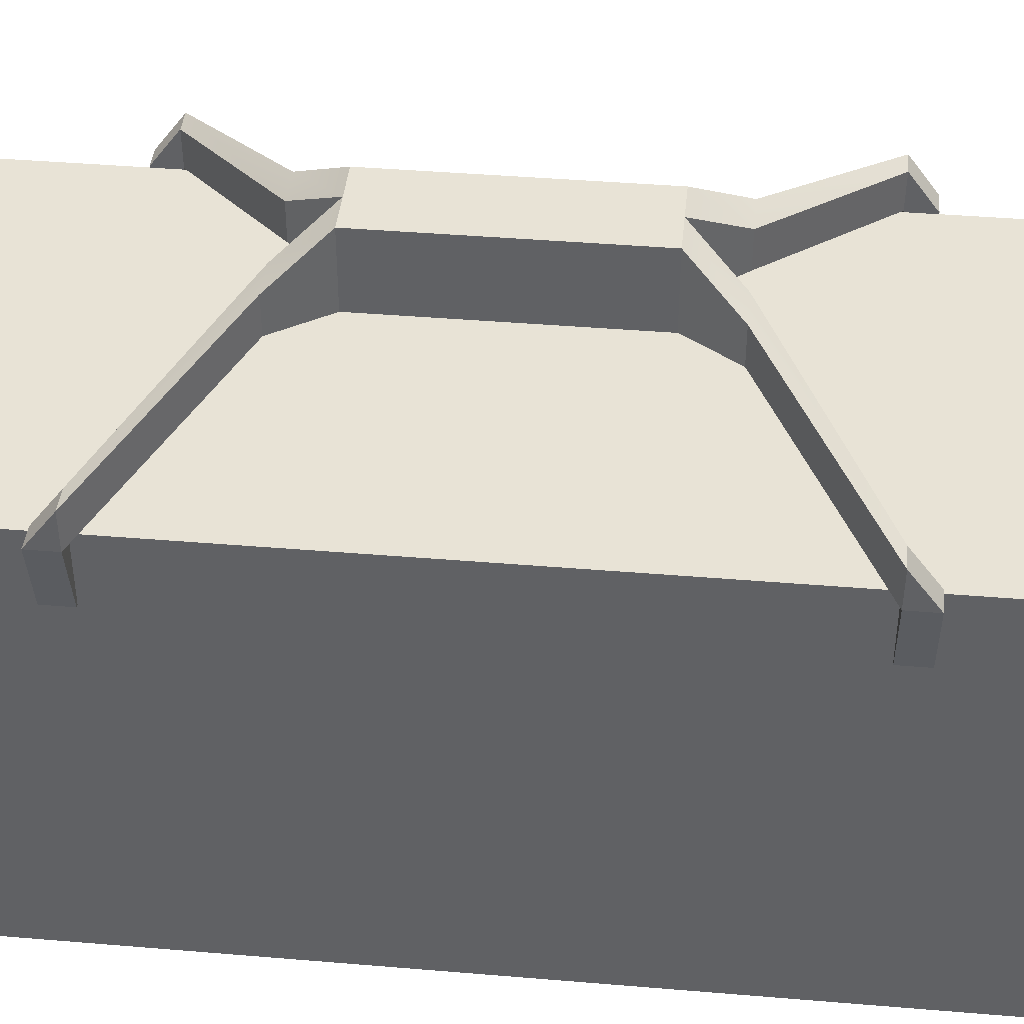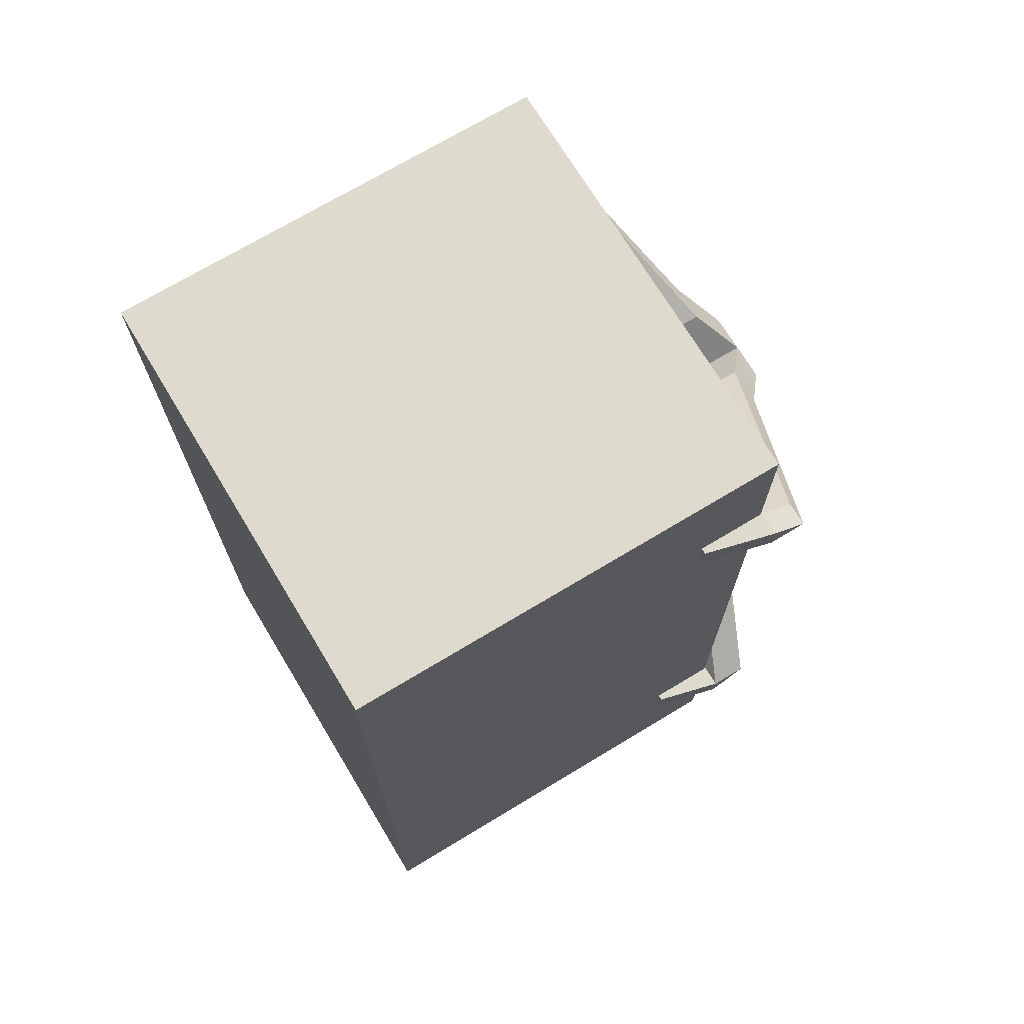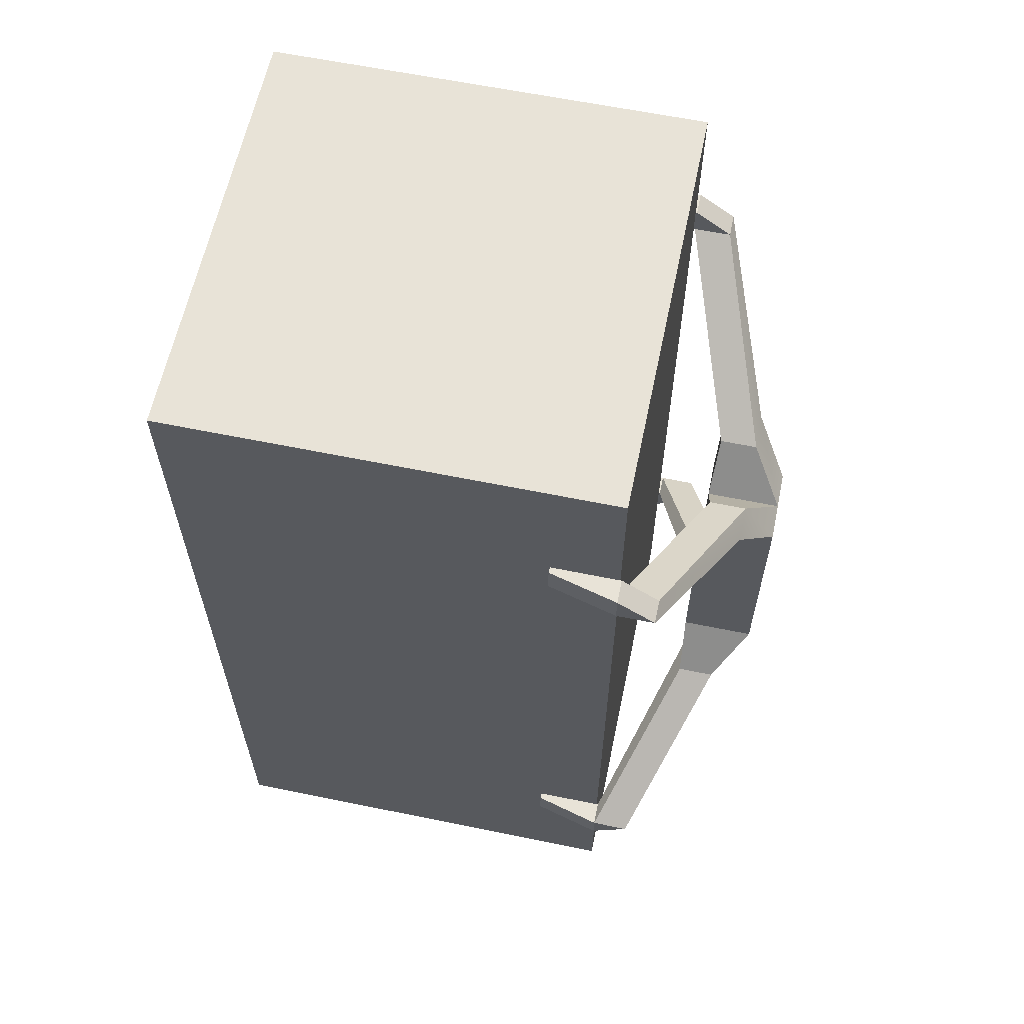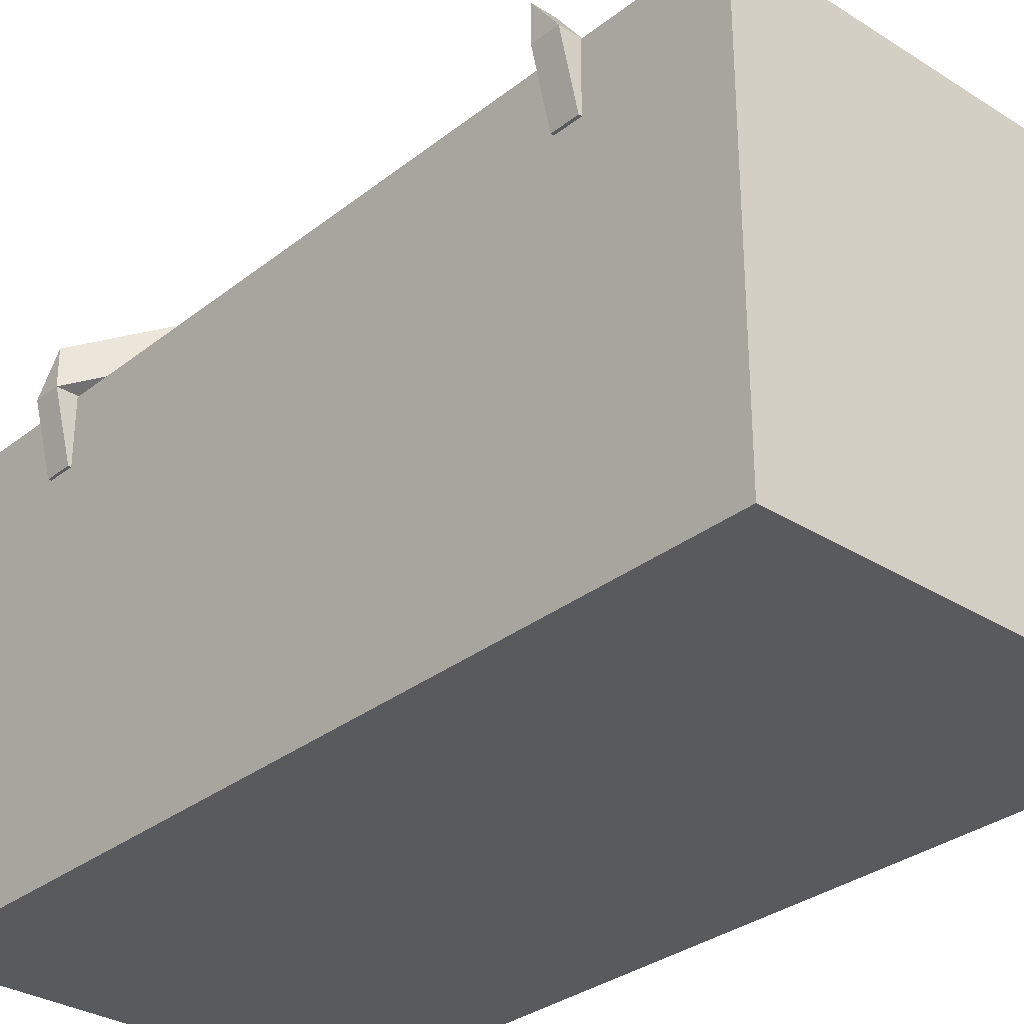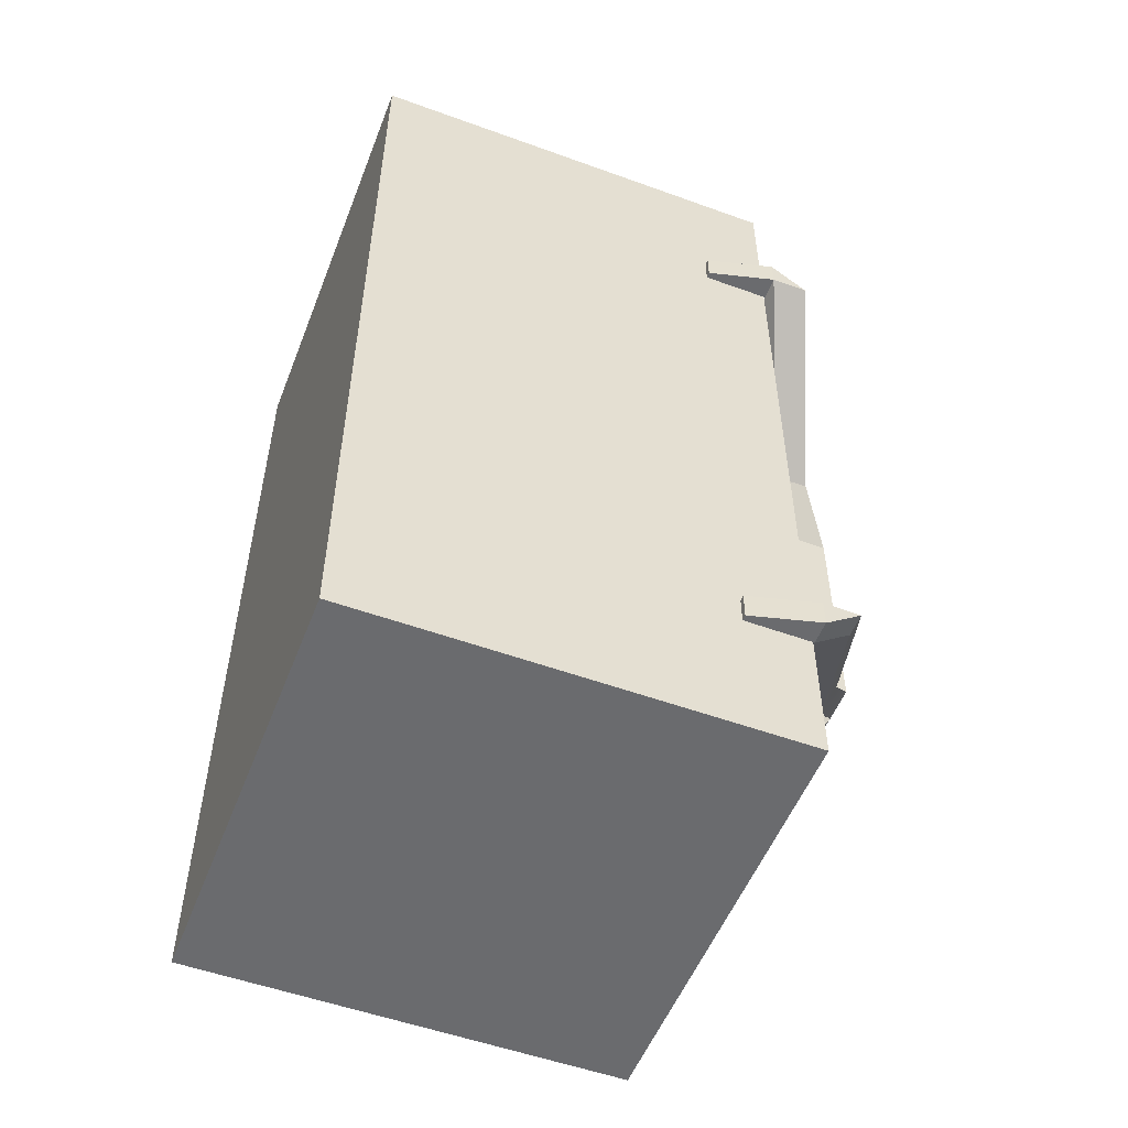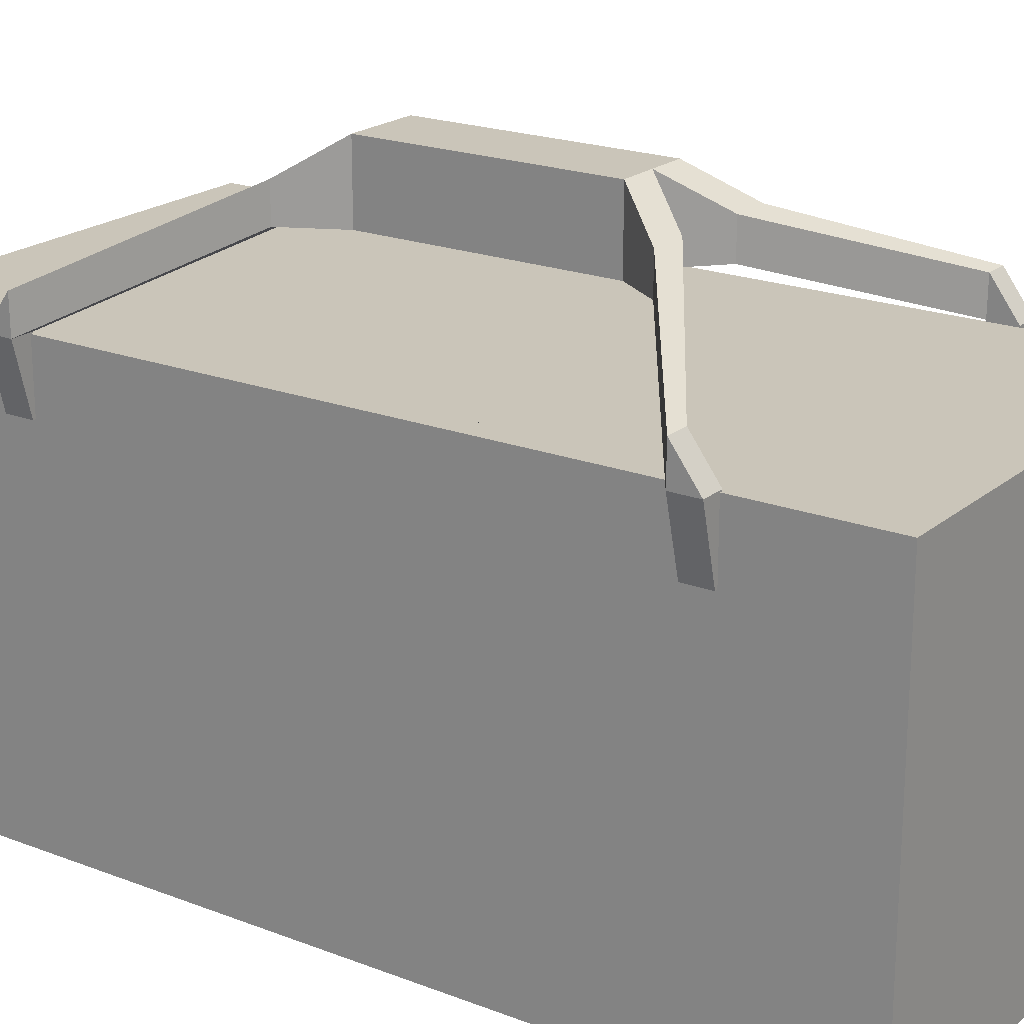
<metadata>
{"format":"obj","ext":"obj","renderer":"f3d","projection":"perspective","resolution":1024,"background":"white","views":[{"elev":41.6,"azim":-84.2,"up":"+Y"},{"elev":71.3,"azim":58.9,"up":"+Z"},{"elev":61.6,"azim":101.8,"up":"+Z"},{"elev":-31.2,"azim":-42.0,"up":"+Y"},{"elev":-53.3,"azim":68.8,"up":"+Z"},{"elev":20.6,"azim":-55.2,"up":"+Y"}]}
</metadata>
<code>
v 0.4967 0 1.043
v 0.4967 0 -1.043
v 0.4967 1 1.043
v 0.4967 1 -1.043
v -0.5033 1 1.043
v -0.5033 1 -1.043
v -0.5033 0 1.043
v -0.5033 0 -1.043
v 0.4967 0.184 0.9336
v 0.4967 0.184 -0.9336
v 0.4967 0.816 -0.9336
v 0.4967 0.816 0.9336
v 0.4967 0.184 0.8677
v 0.4967 0.184 -0.8677
v 0.4967 0.7573 -0.8677
v 0.4967 0.7573 0.8677
v 0.4967 0.2534 0.8677
v 0.4967 0.2534 0.9336
v 0.4407 1 0.9908
v 0.4407 1 -0.9908
v -0.4473 1 -0.9908
v -0.4473 1 0.9908
v 0.3866 1 0.9293
v 0.3866 1 -0.9293
v -0.4473 1 -0.9293
v -0.4473 1 0.9293
v 0.3866 1 0.1435
v 0.4407 1 0.1435
v 0.3866 1 0.3156
v 0.4407 1 0.3156
v 0.3866 1 0.24
v 0.4407 1 0.24
v 0.3866 1 0.2192
v 0.4407 1 0.2192
v -0.4328 0.07377 -1.043
v 0.4263 0.07377 -1.043
v -0.4328 0.9262 -1.043
v 0.4263 0.9262 -1.043
v -0.4328 0.07377 1.043
v 0.4263 0.07377 1.043
v 0.4263 0.9262 1.043
v -0.4328 0.9262 1.043
v -0.377 0.07377 -1.043
v 0.3705 0.07377 -1.043
v -0.377 0.8661 -1.043
v 0.3705 0.8661 -1.043
v -0.377 0.07377 1.043
v 0.3705 0.07377 1.043
v 0.3705 0.8661 1.043
v -0.377 0.8661 1.043
v 0.4263 0.1696 -1.043
v 0.3705 0.1696 -1.043
v -0.4328 0.162 1.043
v -0.377 0.162 1.043
v -0.0848 1.149 0.2794
v 0.0854 1.149 0.2794
v -0.0848 1.319 0.2794
v 0.0854 1.319 0.2794
v -0.0848 1.319 -0.2762
v 0.0854 1.319 -0.2762
v -0.0848 1.149 -0.2762
v 0.0854 1.149 -0.2762
v 0.000299 1.319 0.2794
v 0.000299 1.149 0.2794
v 0.000299 1.319 -0.2762
v 0.000299 1.149 -0.2762
v -0.1709 1.241 -0.3889
v -0.08577 1.241 -0.3889
v -0.08577 1.156 -0.3889
v -0.1709 1.156 -0.3889
v -0.1709 1.156 0.3921
v -0.08577 1.156 0.3921
v -0.08577 1.241 0.3921
v -0.1709 1.241 0.3921
v 0.08577 1.241 0.3921
v 0.08577 1.156 0.3921
v 0.1709 1.156 0.3921
v 0.1709 1.241 0.3921
v 0.08577 1.241 -0.3889
v 0.08577 1.156 -0.3889
v 0.1709 1.241 -0.3889
v 0.1709 1.156 -0.3889
v 0.4963 1.088 0.6569
v 0.4963 1.003 0.6562
v 0.5505 1.003 0.6562
v 0.5505 1.088 0.6569
v -0.5505 1.088 -0.6538
v -0.4963 1.088 -0.6538
v -0.4963 1.003 -0.653
v -0.5505 1.003 -0.653
v -0.5505 1.003 0.6562
v -0.4963 1.003 0.6562
v -0.4963 1.088 0.6569
v -0.5505 1.088 0.6569
v 0.4963 1.088 -0.6538
v 0.4963 1.003 -0.653
v 0.5505 1.088 -0.6538
v 0.5505 1.003 -0.653
v 0.4963 1.003 0.7203
v 0.5505 1.003 0.7203
v -0.4963 1.003 -0.7171
v -0.5505 1.003 -0.7171
v -0.5505 1.003 0.7203
v -0.4963 1.003 0.7203
v 0.4963 1.003 -0.7171
v 0.5505 1.003 -0.7171
v 0.4963 0.8461 0.6562
v 0.51 0.8461 0.6562
v 0.51 0.8461 0.7203
v 0.4963 0.8461 0.7203
v -0.51 0.8461 -0.653
v -0.4963 0.8461 -0.653
v -0.51 0.8461 -0.7171
v -0.4963 0.8461 -0.7171
v -0.51 0.8461 0.6562
v -0.4963 0.8461 0.6562
v -0.4963 0.8461 0.7203
v -0.51 0.8461 0.7203
v 0.4963 0.8461 -0.653
v 0.51 0.8461 -0.653
v 0.4963 0.8461 -0.7171
v 0.51 0.8461 -0.7171
f 14 15 16 17 13 9 1 2 10
f 5 6 8 7
f 7 8 2 1
f 48 49 50 54 47 39 7 1 40
f 2 4 11 10
f 4 3 12 11
f 3 1 9 18 12
f 10 11 15 14
f 11 12 16 15
f 17 18 9 13
f 12 18 17 16
f 3 4 20 28 34 32 30 19
f 4 6 21 20
f 25 21 6 5 22 26 23 29 31 33 27 24
f 5 3 19 22
f 27 28 20 24
f 20 21 25 24
f 22 19 23 26
f 33 34 28 27
f 19 30 29 23
f 29 30 32 31
f 31 32 34 33
f 44 36 2 8 35 43 45 46 52
f 8 6 37 35
f 6 4 38 37
f 4 2 36 51 38
f 1 3 41 40
f 3 5 42 41
f 5 7 39 53 42
f 35 37 45 43
f 37 38 46 45
f 38 51 52 46
f 40 41 49 48
f 41 42 50 49
f 42 53 54 50
f 52 51 36 44
f 54 53 39 47
f 83 99 100 86
f 57 63 58 60 65 59
f 87 88 101 102
f 61 66 62 56 64 55
f 56 62 60 58
f 61 55 57 59
f 103 104 93 94
f 105 95 97 106
f 59 65 68 67
f 65 66 69 68
f 66 61 70 69
f 61 59 67 70
f 55 64 72 71
f 64 63 73 72
f 63 57 74 73
f 57 55 71 74
f 63 64 76 75
f 64 56 77 76
f 56 58 78 77
f 58 63 75 78
f 66 65 79 80
f 65 60 81 79
f 60 62 82 81
f 62 66 80 82
f 75 76 84 83
f 76 77 85 84
f 77 78 86 85
f 78 75 83 86
f 67 68 88 87
f 68 69 89 88
f 69 70 90 89
f 70 67 87 90
f 71 72 92 91
f 72 73 93 92
f 73 74 94 93
f 74 71 91 94
f 80 79 95 96
f 79 81 97 95
f 81 82 98 97
f 82 80 96 98
f 83 84 99
f 107 108 109 110
f 85 86 100
f 88 89 101
f 112 111 113 114
f 90 87 102
f 115 116 117 118
f 92 93 104
f 94 91 103
f 96 95 105
f 97 98 106
f 120 119 121 122
f 84 85 108 107
f 85 100 109 108
f 100 99 110 109
f 99 84 107 110
f 89 90 111 112
f 90 102 113 111
f 102 101 114 113
f 101 89 112 114
f 91 92 116 115
f 92 104 117 116
f 104 103 118 117
f 103 91 115 118
f 98 96 119 120
f 96 105 121 119
f 105 106 122 121
f 106 98 120 122

</code>
